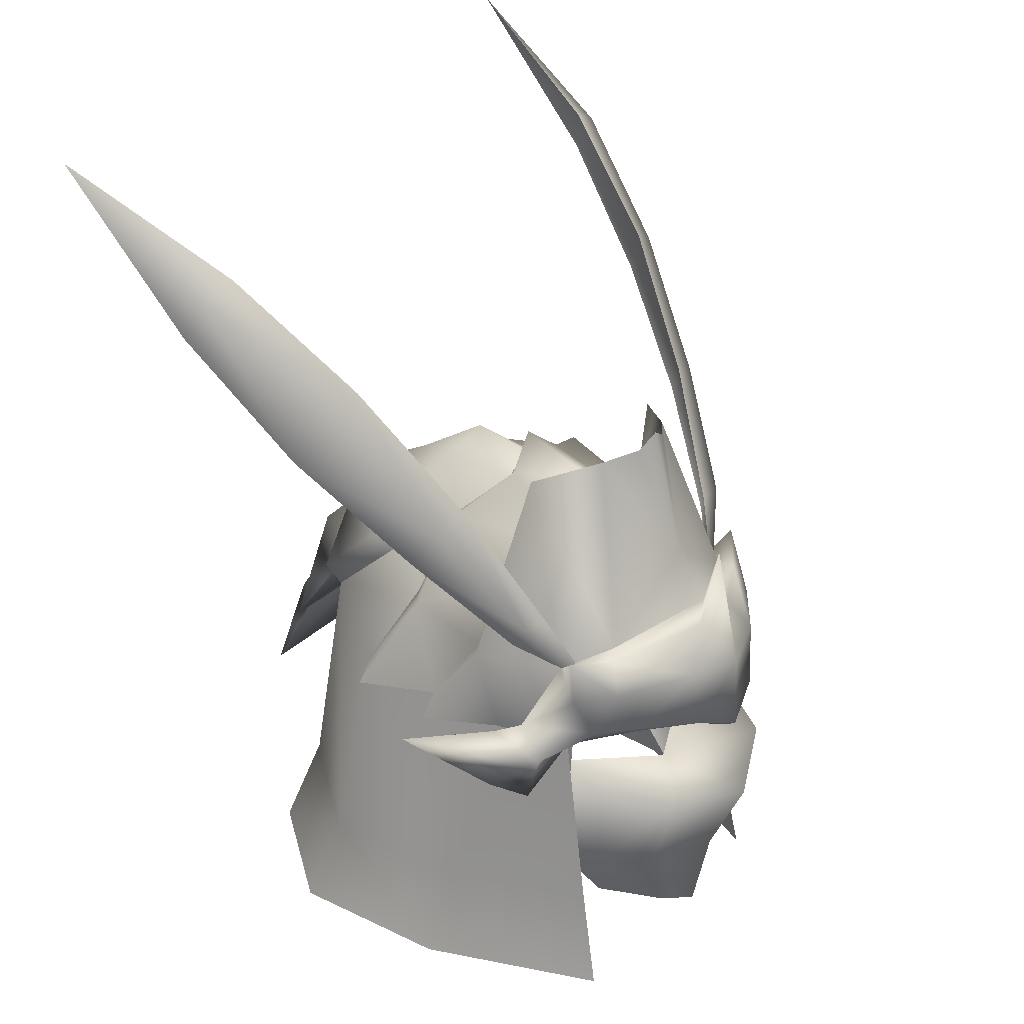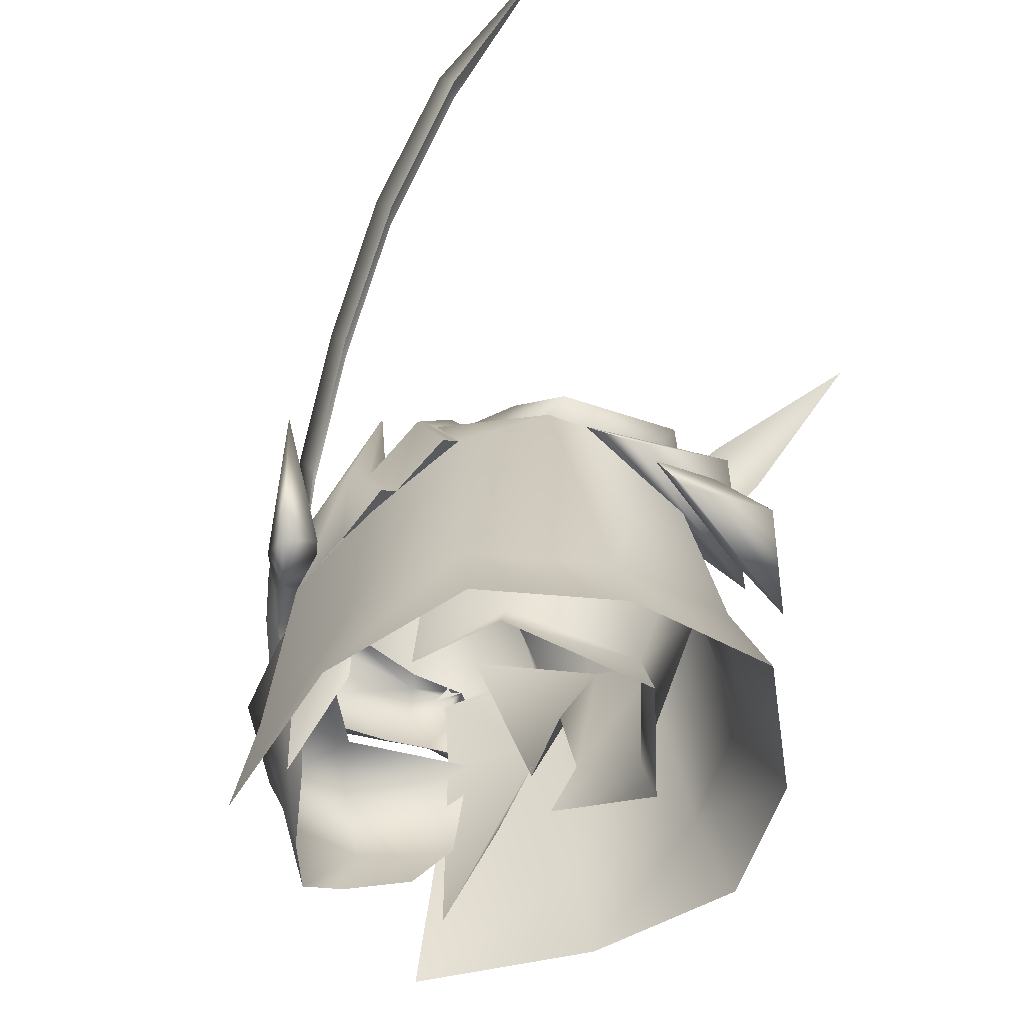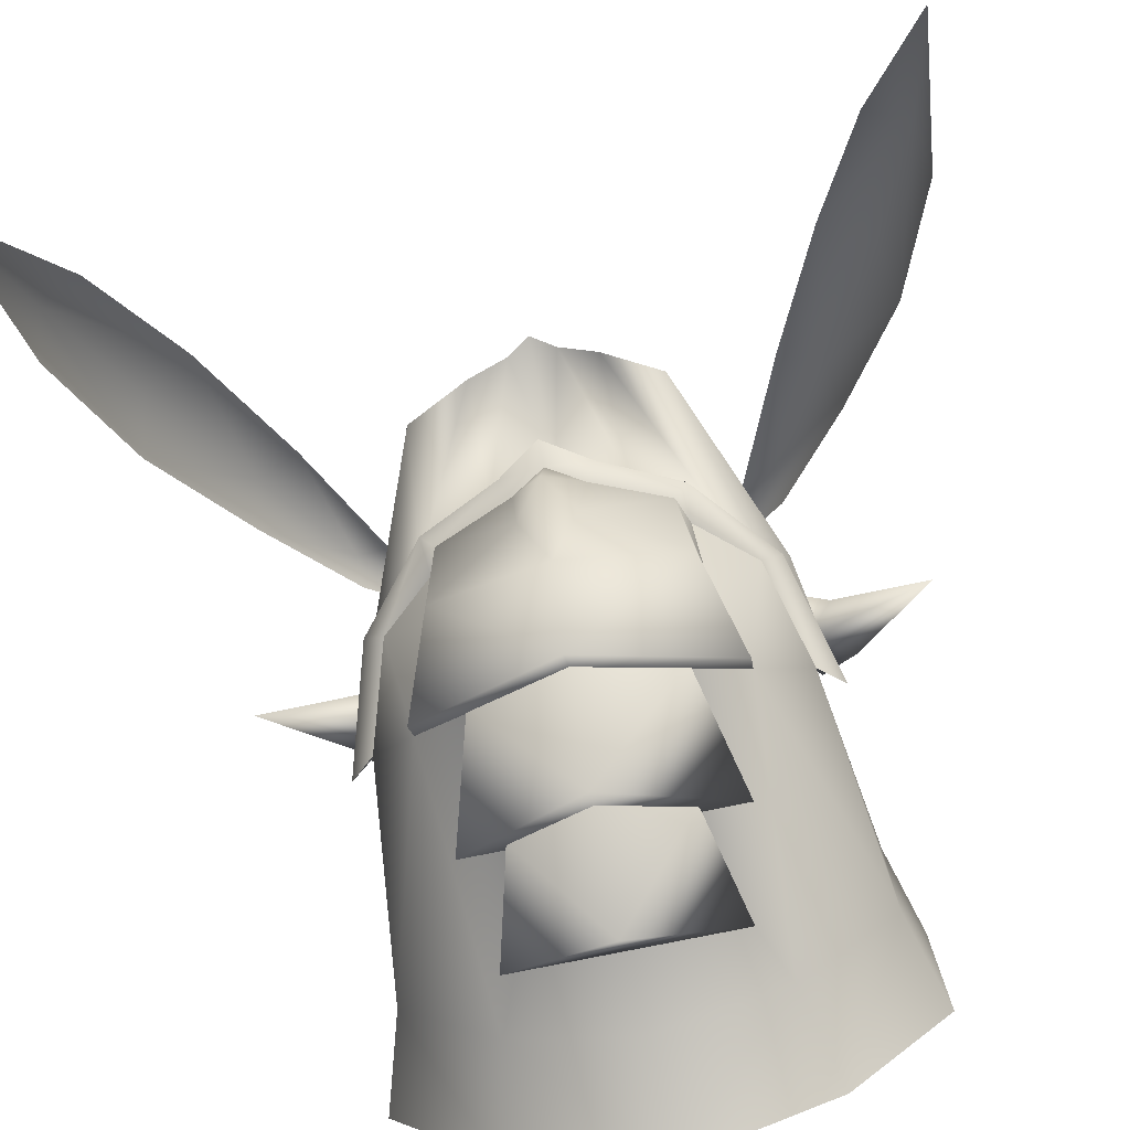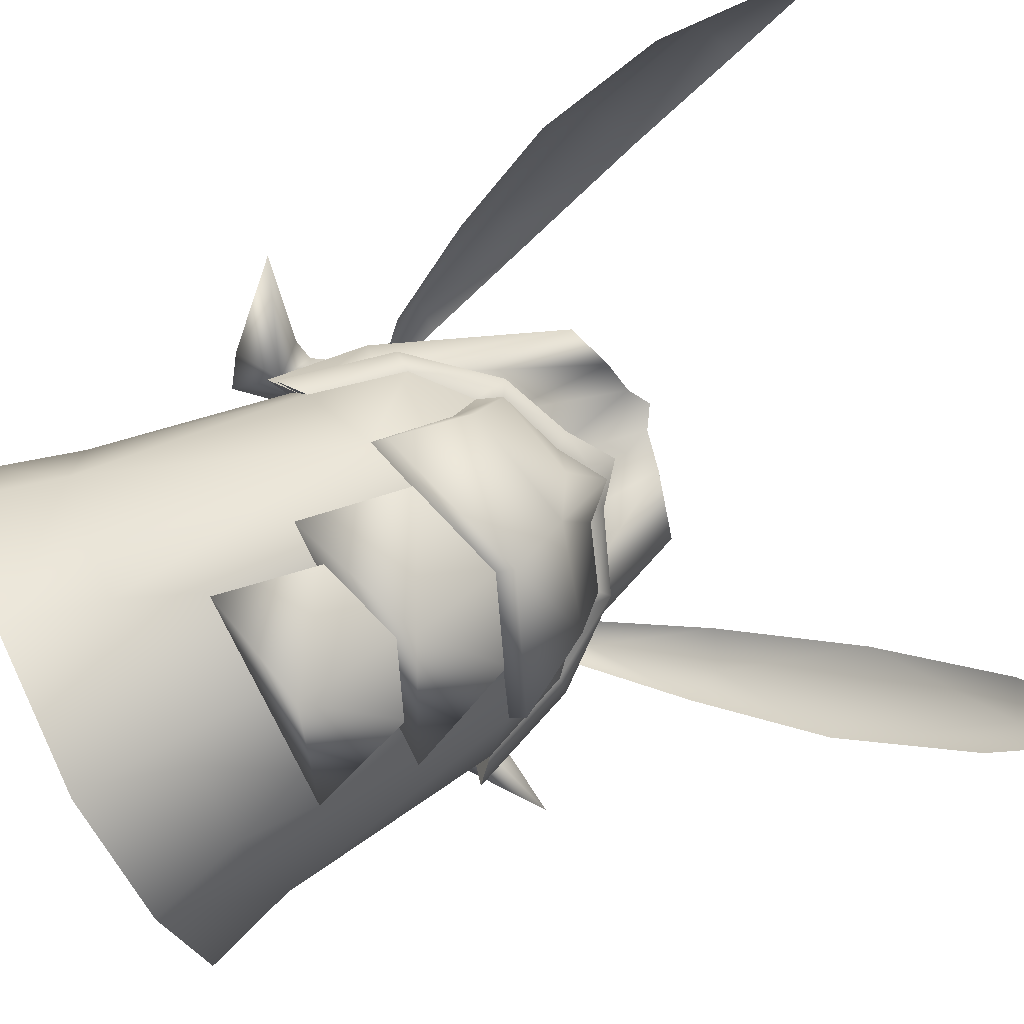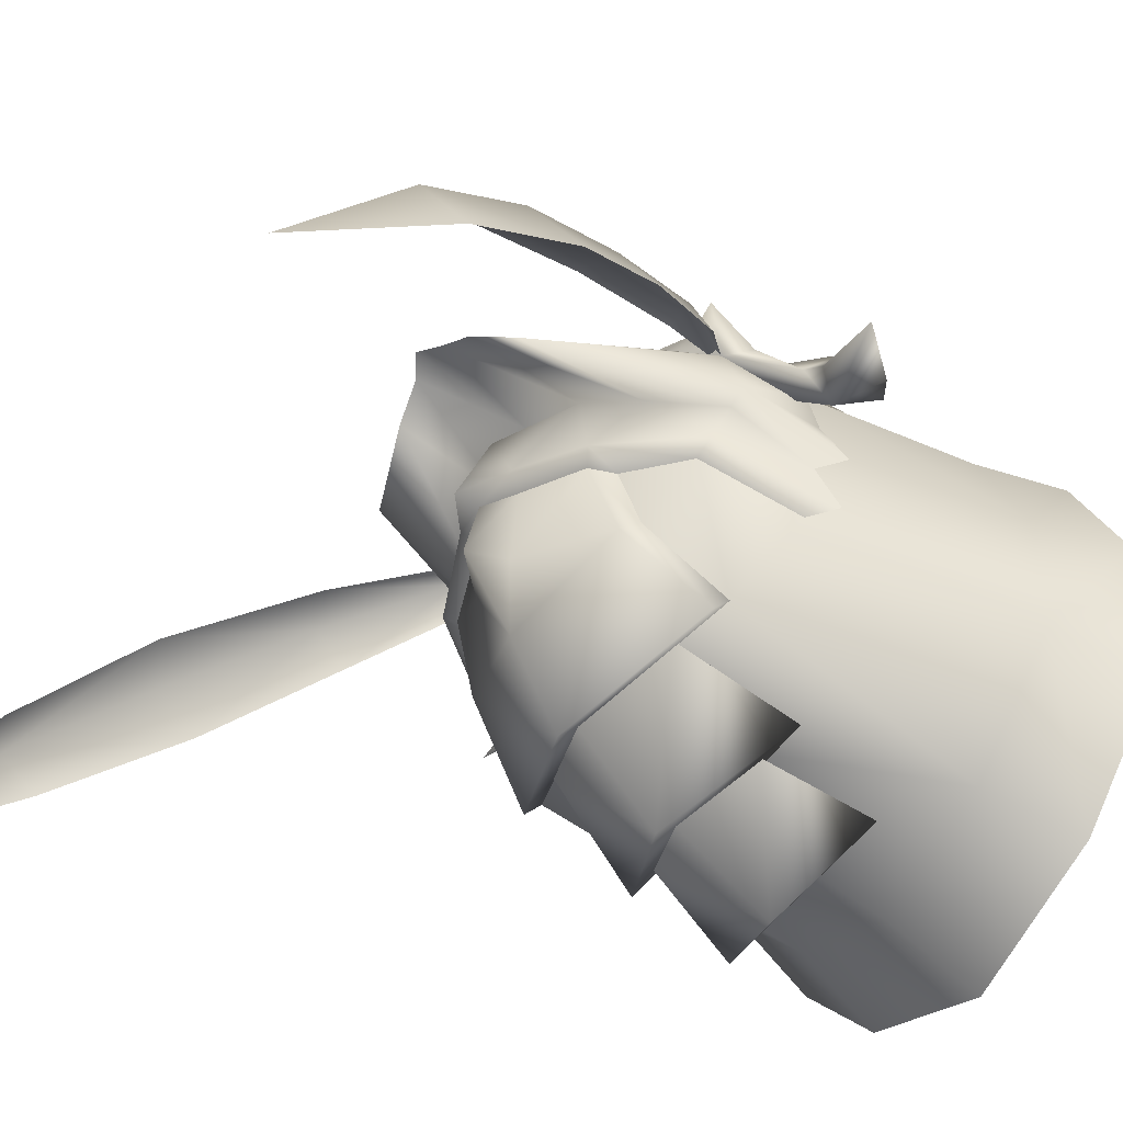
<metadata>
{"format":"obj","ext":"obj","renderer":"f3d","projection":"perspective","resolution":1024,"background":"white","views":[{"elev":28.3,"azim":-55.2,"up":"+Y"},{"elev":-49.8,"azim":122.8,"up":"+Y"},{"elev":-69.7,"azim":-167.8,"up":"+Z"},{"elev":-76.0,"azim":115.5,"up":"+Z"},{"elev":-48.0,"azim":-122.6,"up":"+Z"}]}
</metadata>
<code>
g mesh00
v -8.081 58.75 -2.064
v -7.027 55.57 -0.4495
v -7.604 53.02 1.647
v 0 48.79 -9.047
v -6.758 47.25 -5.839
v -5.923 48.82 -5.577
v -5.915 48.3 -0.4857
v -6.712 51.33 -1.537
v -8.023 55.4 1.1
v -6.283 48.96 2.776
v -6.265 44.67 5.921
v -6.472 55.04 6.012
v -6.269 59.26 6.181
v -7.628 60.11 0.8498
v -7.604 53.02 1.647
v -6.246 61.49 4.256
v 6.273 44.67 5.921
v 6.291 48.96 2.776
v 8.031 55.4 1.1
v 7.636 60.11 0.8498
v 6.277 59.26 6.181
v 6.48 55.04 6.012
v 6.246 61.49 4.256
v 7.604 53.02 1.647
v 8.081 58.75 -2.064
v -7.603 56.99 -5.949
v -5.223 56.18 -9.526
v 6.712 51.33 -1.537
v 5.915 48.3 -0.4857
v 5.923 48.82 -5.577
v 6.758 47.25 -5.839
v 0 46.61 -9.701
v 0 55.75 -12.13
v 5.223 56.18 -9.526
v 7.603 56.99 -5.949
v 7.027 55.57 -0.4495
f 1 2 3
f 4 5 6
f 6 5 7
f 6 7 8
f 9 10 11
f 11 12 9
f 9 12 13
f 9 13 14
f 1 15 16
f 17 18 19
f 20 21 19
f 19 21 22
f 19 22 17
f 23 24 25
f 2 1 8
f 8 1 26
f 8 26 6
f 6 26 27
f 6 27 4
f 28 29 30
f 30 29 31
f 30 31 4
f 4 31 32
f 4 32 5
f 27 33 4
f 4 33 34
f 4 34 30
f 30 34 35
f 30 35 28
f 28 35 25
f 28 25 36
f 36 25 24
v 6.991 60.58 5.628
v 7.446 57.27 4.467
v 6.84 56.23 6.002
v 6.297 59.64 8.467
v 7.348 59.12 6.667
v 7.717 61.94 6.6
v 7.53 62.48 -2.521
v 5.374 63.62 -4.852
v 5.175 64.52 -2.378
v 0.006526 65.42 4.978
v 0 70.74 6.39
v 1.036 70.12 6.142
v 8.649 60.83 1.8
v 6.84 56.23 6.002
v 7.967 56.67 2.613
v -1.903 67.26 -0.6622
v 0.006526 67.55 -1.193
v -1.482 66.64 -1.235
v -6.939 54.91 5.015
v -6.228 53.83 7.316
v 0 52.33 7.493
v -4.118 52.97 10.69
v 0 51.95 12.33
v 4.118 52.97 10.69
v 6.228 53.83 7.316
v 6.939 54.91 5.015
v 9.857 57.57 -4.581
v 8.401 62.36 -1.971
v 8.473 57.58 -0.9488
v -9.513 56.66 -0.8628
v -7.954 56.67 2.613
v -8.635 60.83 1.8
v 8.271 57.52 0.6592
v 6.84 56.23 6.002
v 9.95 47.88 0.5139
v -10.55 55.15 3.975
v -9.296 56.54 5.954
v -14.08 58.77 1.357
v 8.271 57.52 0.6592
v 9.95 47.88 0.5139
v 8.777 58.53 -4.684
v -9.937 47.88 0.5139
v -10.14 48.26 -6.094
v -11.08 43.67 0.3847
v -8.809 57.92 4.603
v -6.977 60.58 5.628
v -7.433 57.27 4.467
v -6.827 56.23 6.002
v -11.08 43.67 0.3847
v -7.352 42.7 8.176
v -9.937 47.88 0.5139
v -9.843 57.57 -4.581
v -8.764 58.53 -4.684
v -8.459 57.58 -0.9488
v -9.843 57.57 -4.581
v -8.459 57.58 -0.9488
v -8.387 62.36 -1.971
v -9.902 57.84 3.728
v -8.666 56.48 3.448
v -8.994 54.04 5.106
v -4.747 65.63 -2.331
v -5.303 65.99 -1.789
v 0.006526 55.88 11.6
v 0.006526 59.47 11.5
v -2.287 56.98 11.08
v -7.335 59.12 6.667
v -6.977 60.58 5.628
v -8.151 61.85 6.961
v -7.954 56.67 2.613
v -9.513 56.66 -0.8628
v -8.459 57.58 -0.9488
v -4.747 65.63 -2.331
v -5.36 63.62 -4.852
v -5.162 64.52 -2.378
v 6.995 47.56 7.205
v 7.366 42.7 8.176
v 11.1 43.67 0.3847
v 2.919 64.75 4.078
v 0.006526 67.07 2.985
v -2.906 64.75 4.078
v 9.527 56.66 -0.8628
v 8.68 56.48 3.448
v 9.915 57.84 3.728
v 14.09 58.77 1.357
v -6.981 47.56 7.205
v -6.827 56.23 6.002
v -8.258 57.52 0.6592
v 8.823 57.92 4.603
v 1.333 61.81 10.08
v 0.006526 65.27 10.22
v 0.006526 68.69 -1.076
v 1.917 67.26 -0.6622
v 8.473 57.58 -0.9488
v 8.777 58.53 -4.684
v 9.857 57.57 -4.581
v 5.082 61.4 7.436
v 0.006526 64.57 8.041
v 0.006526 62.37 9.447
v -5.069 61.4 7.436
v 2.266 56.64 10.1
v 2.3 56.98 11.08
v 0.006526 55.47 10.71
v 9.007 54.04 5.106
v 10.56 55.15 3.975
v 9.31 56.54 5.954
v -5.162 64.52 -2.378
v -5.36 63.62 -4.852
v -7.517 62.48 -2.521
v -6.473 60.53 -8.35
v -8.764 58.53 -4.684
v 4.775 56.95 8.772
v 5.17 57.5 9.247
v 2.846 59.84 10.67
v 6.728 57.36 7.561
v 4.76 65.63 -2.331
v 5.175 64.52 -2.378
v 5.374 63.62 -4.852
v 10.16 48.26 -6.094
v 11.1 43.67 0.3847
v 11.42 44.13 -7.24
v 8.473 57.58 -0.9488
v 9.527 56.66 -0.8628
v 7.967 56.67 2.613
v 0.006526 62.88 -10.66
v 6.487 60.53 -8.35
v 5.679 48.71 -11.08
v 6.807 44.49 -12.5
v -3.586 57.36 -12.39
v -4.743 53.09 -14.32
v 3.58 57.36 -12.39
v 4.737 53.09 -14.32
v 0.006526 62.37 9.447
v 5.702 61.13 7.951
v 5.082 61.4 7.436
v 6.991 60.58 5.628
v -5.069 61.4 7.436
v -5.688 61.13 7.951
v 5.316 65.99 -1.789
v 4.76 65.63 -2.331
v 1.496 66.64 -1.235
v 5.587 56.95 -12.14
v 0.006526 59.66 -14.5
v 4.225 61.54 -9.073
v -5.574 56.95 -12.14
v 0.006526 59.66 -14.5
v 5.587 56.95 -12.14
v -4.211 61.54 -9.073
v -5.574 56.95 -12.14
v 4.225 61.54 -9.073
v 5.587 56.95 -12.14
v -5.574 56.95 -12.14
v -4.211 61.54 -9.073
v 0.006526 63.12 -10.74
v -4.743 53.09 -14.32
v -3.586 57.36 -12.39
v -0.003012 54.65 -16.48
v -0.003012 58.83 -13.65
v 3.58 57.36 -12.39
v 4.737 53.09 -14.32
v -4.743 53.09 -14.32
v -0.003012 54.65 -16.48
v 4.737 53.09 -14.32
v -6.24 48.9 5.399
v -4.482 46.14 6.551
v -5.301 48.66 7.216
v -1.898 44.79 8.676
v -3.406 48.25 9.141
v 0.006526 49.14 -13.67
v 0.006526 44.77 -15.53
v -5.666 48.71 -11.08
v -6.794 44.49 -12.5
v -11.4 44.13 -7.24
v -6.714 57.36 7.561
v -5.156 57.5 9.247
v -6.284 59.64 8.467
v -2.832 59.84 10.67
v -1.32 61.81 10.08
v -5.162 64.52 -2.378
v -7.517 62.48 -2.521
v -8.764 58.53 -4.684
v 2.717 69.84 5.112
v 5.961 63.76 1.746
v 5.276 69.18 2.706
v 7.788 60.91 1.349
v 8.649 60.83 1.8
v 0.006526 62.88 -10.66
v -6.503 61.32 -9.258
v 0.006526 63.92 -11.79
v -5.224 64.55 -5.586
v 0.006526 66.04 -7.6
v -1.205 66.84 -4.946
v 0.006526 68.2 -4.083
v -8.258 57.52 0.6592
v 6.487 60.53 -8.35
v 6.516 61.32 -9.258
v 5.237 64.55 -5.586
v 1.218 66.84 -4.946
v 1.496 66.64 -1.235
v -8.635 60.83 1.8
v -7.775 60.91 1.349
v -5.947 63.76 1.746
v -1.036 70.12 6.142
v -2.717 69.84 5.112
v -5.276 69.18 2.706
v -8.635 60.83 1.8
v 8.777 58.53 -4.684
v 7.53 62.48 -2.521
v 5.175 64.52 -2.378
v 0 70.74 6.39
v -1.036 70.12 6.142
v -2.717 69.84 5.112
v -5.276 69.18 2.706
v -6.977 60.58 5.628
v -6.827 56.23 6.002
v 6.991 60.58 5.628
v 5.276 69.18 2.706
v 2.717 69.84 5.112
v 1.036 70.12 6.142
v -4.761 56.95 8.772
v -2.252 56.64 10.1
v -6.473 60.53 -8.35
v -1.482 66.64 -1.235
v 0.006526 67.55 -1.193
v 0 48.11 10.51
v 0 44.04 9.61
v 3.406 48.25 9.141
v 1.898 44.79 8.676
v 5.301 48.66 7.216
v 4.482 46.14 6.551
v 6.24 48.9 5.399
v -6.939 54.91 5.015
v -6.228 53.83 7.316
v -4.118 52.97 10.69
v 0 51.95 12.33
v 4.118 52.97 10.69
v 6.228 53.83 7.316
v 6.939 54.91 5.015
v 8.649 60.83 1.8
f 37 38 39
f 40 41 42
f 43 44 45
f 46 47 48
f 49 50 51
f 52 53 54
f 55 56 57
f 57 56 58
f 57 58 59
f 59 60 57
f 57 60 61
f 57 61 62
f 63 64 65
f 66 67 68
f 69 70 71
f 72 73 74
f 75 76 77
f 78 79 80
f 81 82 83
f 83 82 84
f 85 86 87
f 88 89 90
f 91 92 93
f 94 81 95
f 95 81 83
f 95 83 96
f 96 83 84
f 54 97 52
f 52 97 98
f 99 100 101
f 81 102 103
f 103 102 104
f 105 106 107
f 108 109 110
f 70 111 71
f 71 111 112
f 71 112 113
f 114 115 46
f 46 115 116
f 49 51 117
f 118 119 120
f 86 121 87
f 87 121 122
f 87 122 123
f 38 37 124
f 100 125 126
f 127 128 53
f 129 130 131
f 132 133 134
f 134 133 135
f 136 137 138
f 139 140 141
f 142 143 144
f 144 143 145
f 144 145 146
f 136 147 137
f 137 147 148
f 137 148 149
f 41 40 150
f 151 152 153
f 154 155 156
f 157 158 159
f 160 161 162
f 162 161 154
f 162 154 163
f 163 154 156
f 164 165 166
f 166 165 167
f 168 169 170
f 170 169 171
f 172 173 168
f 174 175 128
f 128 175 176
f 128 176 53
f 177 178 179
f 180 181 182
f 183 184 185
f 185 184 186
f 187 188 178
f 178 188 189
f 178 189 179
f 190 191 192
f 191 193 192
f 192 193 194
f 192 194 195
f 196 197 198
f 199 200 201
f 201 200 202
f 201 202 203
f 204 205 206
f 206 205 207
f 206 207 79
f 79 207 208
f 79 208 80
f 209 210 211
f 211 210 212
f 211 212 173
f 173 212 213
f 173 213 168
f 97 214 98
f 98 214 215
f 98 215 93
f 93 215 216
f 93 216 91
f 46 48 114
f 114 48 217
f 114 217 218
f 218 217 219
f 218 219 220
f 220 219 221
f 222 223 224
f 224 223 225
f 224 225 226
f 226 225 227
f 226 227 228
f 163 205 162
f 162 205 204
f 162 204 160
f 160 204 206
f 160 206 145
f 145 206 79
f 145 79 146
f 146 79 78
f 146 78 229
f 230 231 153
f 153 231 232
f 153 232 151
f 151 232 233
f 151 233 234
f 66 235 92
f 92 235 236
f 92 236 93
f 93 236 237
f 93 237 98
f 98 237 116
f 98 116 52
f 52 116 115
f 44 43 161
f 161 43 77
f 161 77 154
f 154 77 76
f 154 76 155
f 47 46 238
f 238 46 116
f 238 116 239
f 239 116 237
f 239 237 240
f 240 237 236
f 240 236 241
f 63 242 64
f 64 242 243
f 64 243 174
f 174 243 244
f 174 244 175
f 245 246 133
f 133 246 247
f 133 247 135
f 135 247 248
f 135 248 249
f 249 248 68
f 249 68 250
f 250 68 67
f 50 49 251
f 251 49 252
f 251 252 132
f 132 252 253
f 132 253 133
f 133 253 254
f 133 254 245
f 255 256 101
f 101 256 138
f 101 138 99
f 99 138 137
f 99 137 100
f 100 137 149
f 100 149 125
f 230 222 231
f 231 222 224
f 231 224 232
f 232 224 226
f 232 226 233
f 233 226 228
f 233 228 234
f 222 257 223
f 223 257 109
f 223 109 225
f 225 109 108
f 225 108 227
f 227 108 258
f 227 258 228
f 228 258 259
f 228 259 234
f 260 261 262
f 262 261 263
f 262 263 264
f 264 263 265
f 264 265 266
f 267 199 268
f 268 199 201
f 268 201 269
f 269 201 203
f 269 203 270
f 202 261 203
f 203 261 260
f 203 260 270
f 270 260 262
f 270 262 271
f 271 262 264
f 271 264 272
f 272 264 266
f 272 266 273
f 139 118 140
f 140 118 120
f 140 120 141
f 141 120 119
f 141 119 124
f 124 119 118
f 124 118 38
f 38 118 139
f 38 139 39
f 39 139 141
f 39 141 150
f 150 141 124
f 150 124 41
f 41 124 171
f 41 171 42
f 42 171 169
f 42 169 40
f 53 52 127
f 127 52 115
f 127 115 128
f 128 115 114
f 128 114 174
f 174 114 218
f 174 218 64
f 64 218 220
f 64 220 65
f 65 220 274
f 65 274 117
f 172 103 173
f 173 103 104
f 173 104 211
f 211 104 102
f 211 102 209
f 209 102 81
f 209 81 73
f 73 81 94
f 73 94 74
f 74 94 95
f 74 95 72
f 72 95 96
f 72 96 73
f 73 96 84
f 73 84 209
f 209 84 255
f 209 255 210
f 210 255 101
f 210 101 212
f 212 101 100
f 212 100 213
f 213 100 126
f 213 126 168
f 168 126 125
f 168 125 169
f 169 125 149
f 169 149 40
f 40 149 148
f 40 148 150
f 150 148 147
f 150 147 39
v 8.879 63.41 4.963
v 7.486 63.43 5.007
v 5.956 59.68 6.615
v 16.12 77.66 -8.917
v 16.45 84.8 -15.19
v 15.89 79.47 -7.805
v 14.15 80.17 -7.533
v 12.06 75.16 -2.265
v 8.771 62.29 4.081
v 11.78 66.96 0.3062
v 11.48 68.56 1.536
v 14.48 72.05 -4.153
v 14.1 74.16 -2.829
v 9.686 69.22 1.928
f 275 276 277
f 278 279 280
f 280 279 281
f 280 281 282
f 277 283 275
f 275 283 284
f 275 284 285
f 285 284 286
f 285 286 287
f 276 275 288
f 288 275 285
f 288 285 282
f 282 285 287
f 282 287 280
f 280 287 286
f 280 286 278
v -12.06 75.16 -2.265
v -14.15 80.17 -7.533
v -15.89 79.47 -7.805
v -16.45 84.8 -15.19
v -16.12 77.66 -8.917
v -14.1 74.16 -2.829
v -14.48 72.05 -4.153
v -11.48 68.56 1.536
v -11.78 66.96 0.3062
v -8.879 63.41 4.963
v -8.771 62.29 4.081
v -5.956 59.68 6.615
v -9.686 69.22 1.928
v -7.486 63.43 5.007
f 289 290 291
f 291 290 292
f 291 292 293
f 294 295 296
f 296 295 297
f 296 297 298
f 298 297 299
f 298 299 300
f 293 295 291
f 291 295 294
f 291 294 289
f 289 294 296
f 289 296 301
f 301 296 298
f 301 298 302
f 302 298 300

</code>
